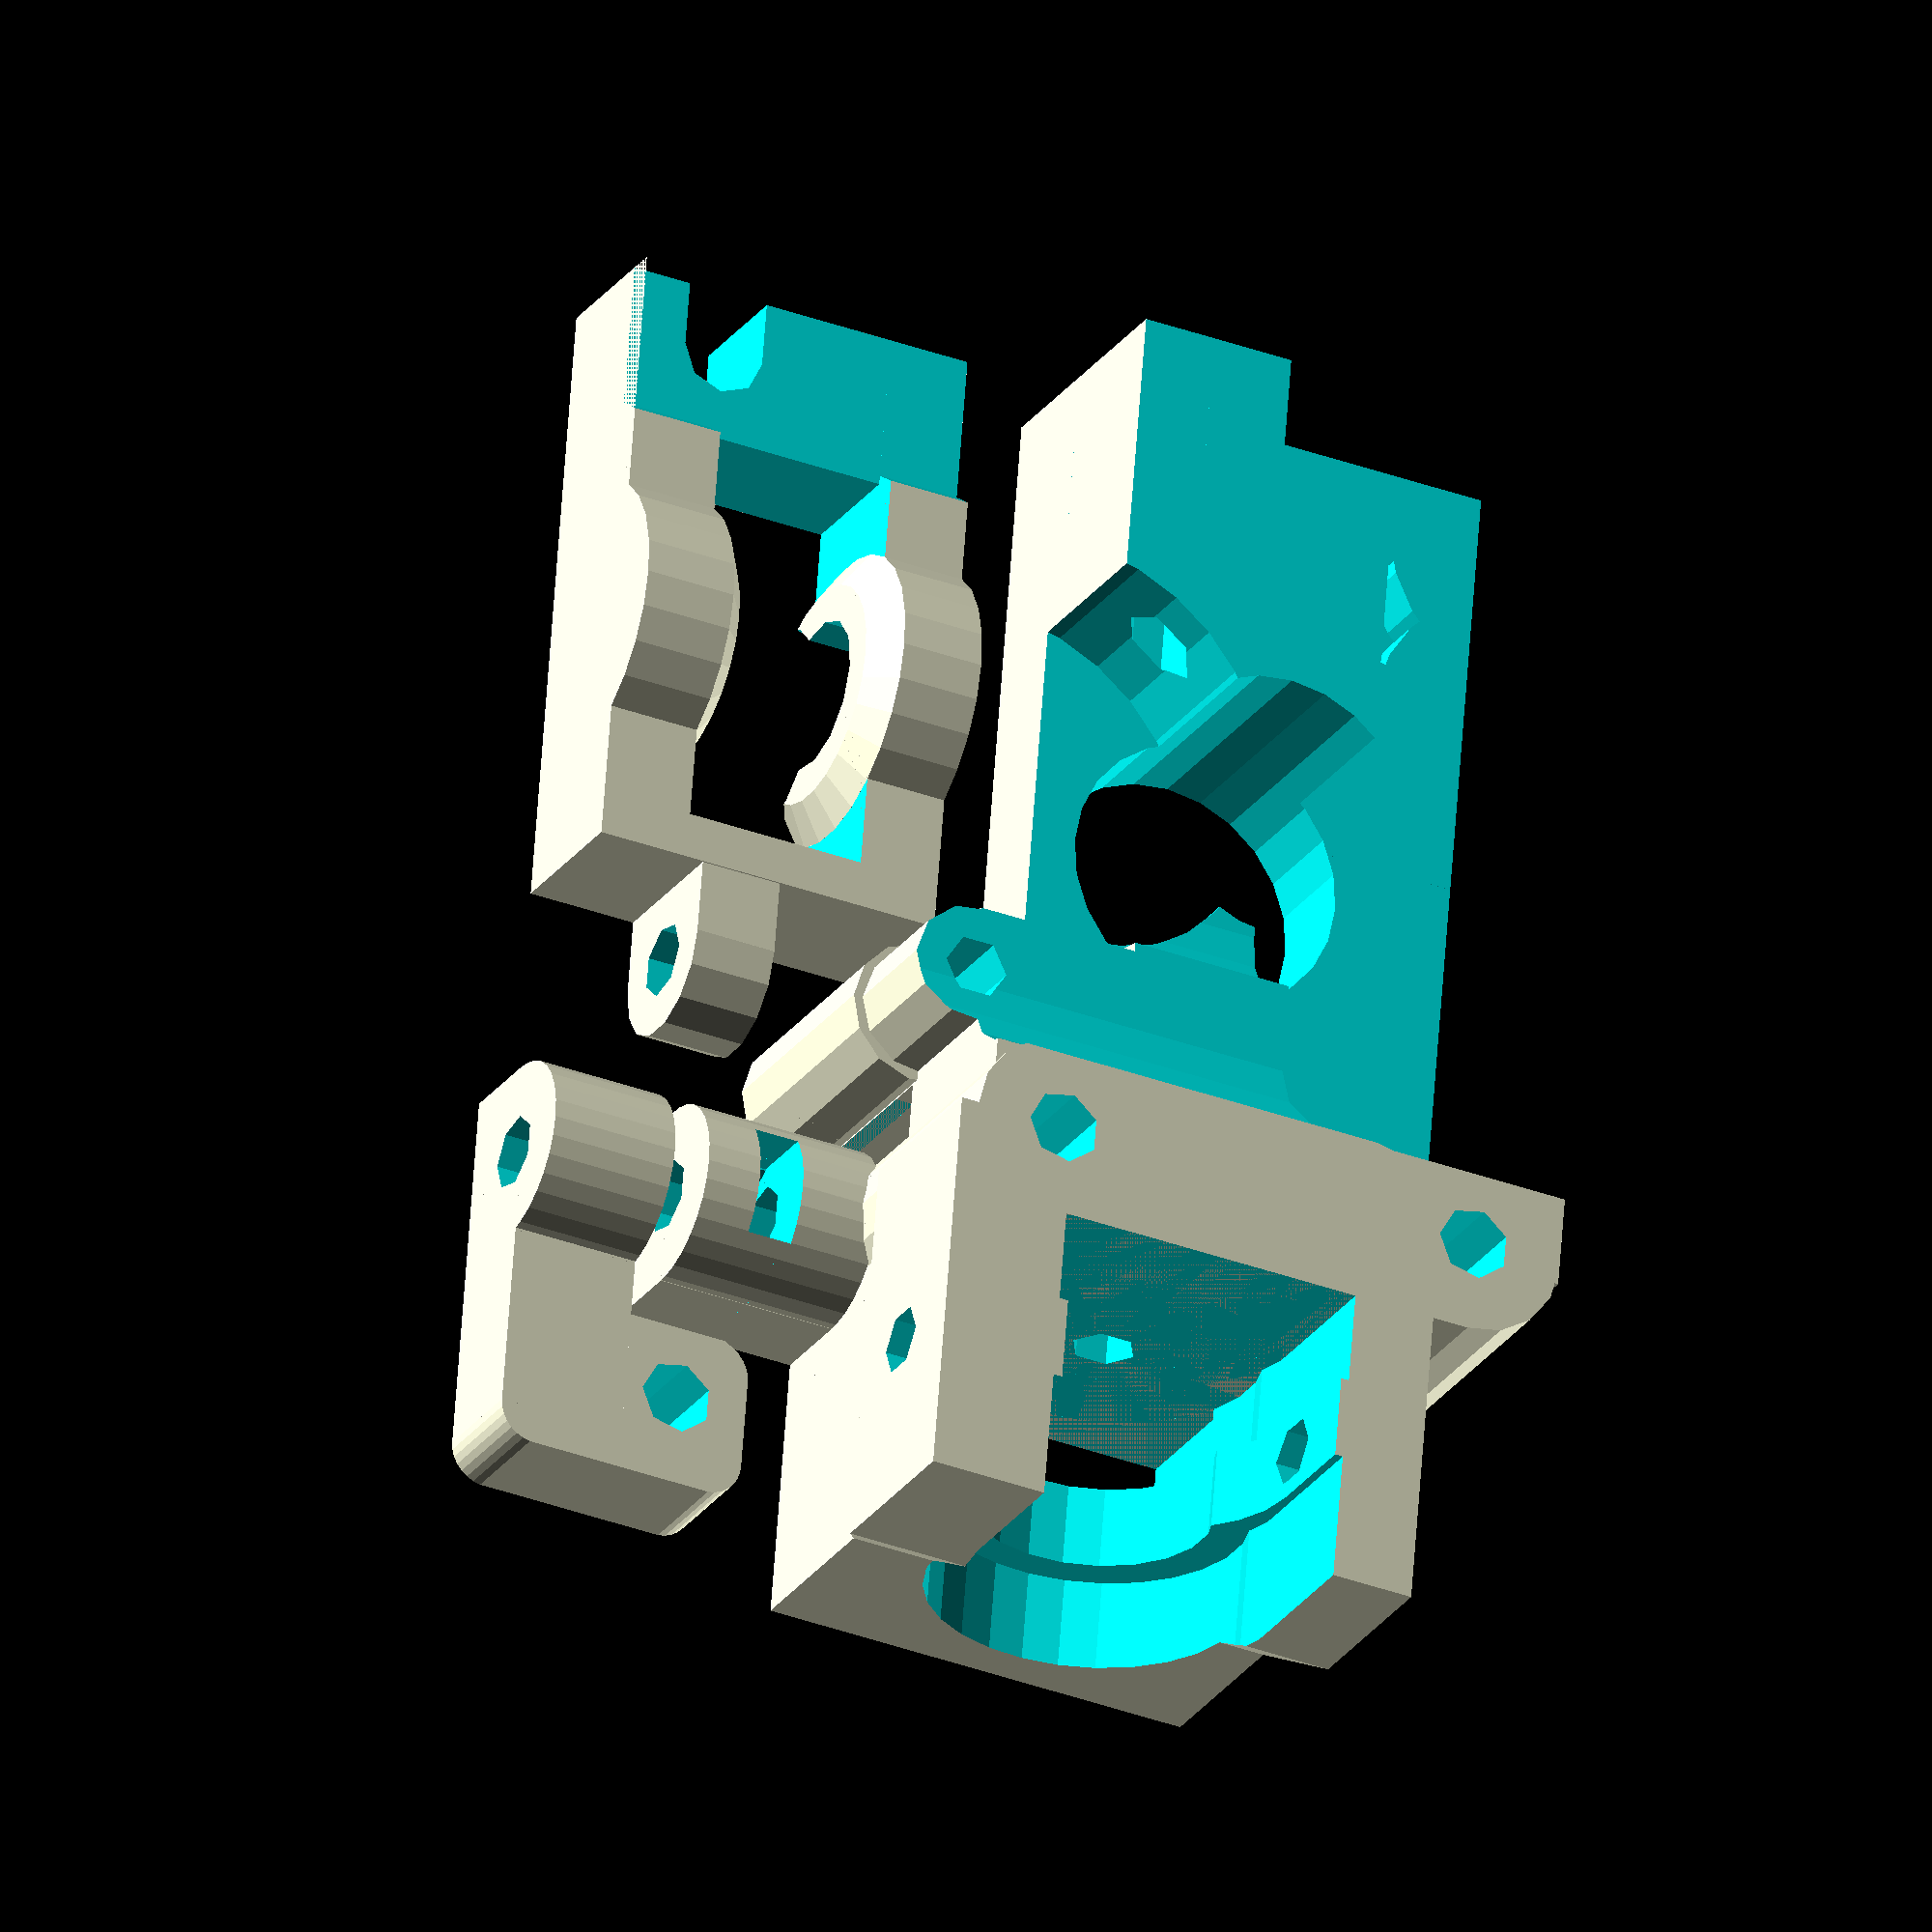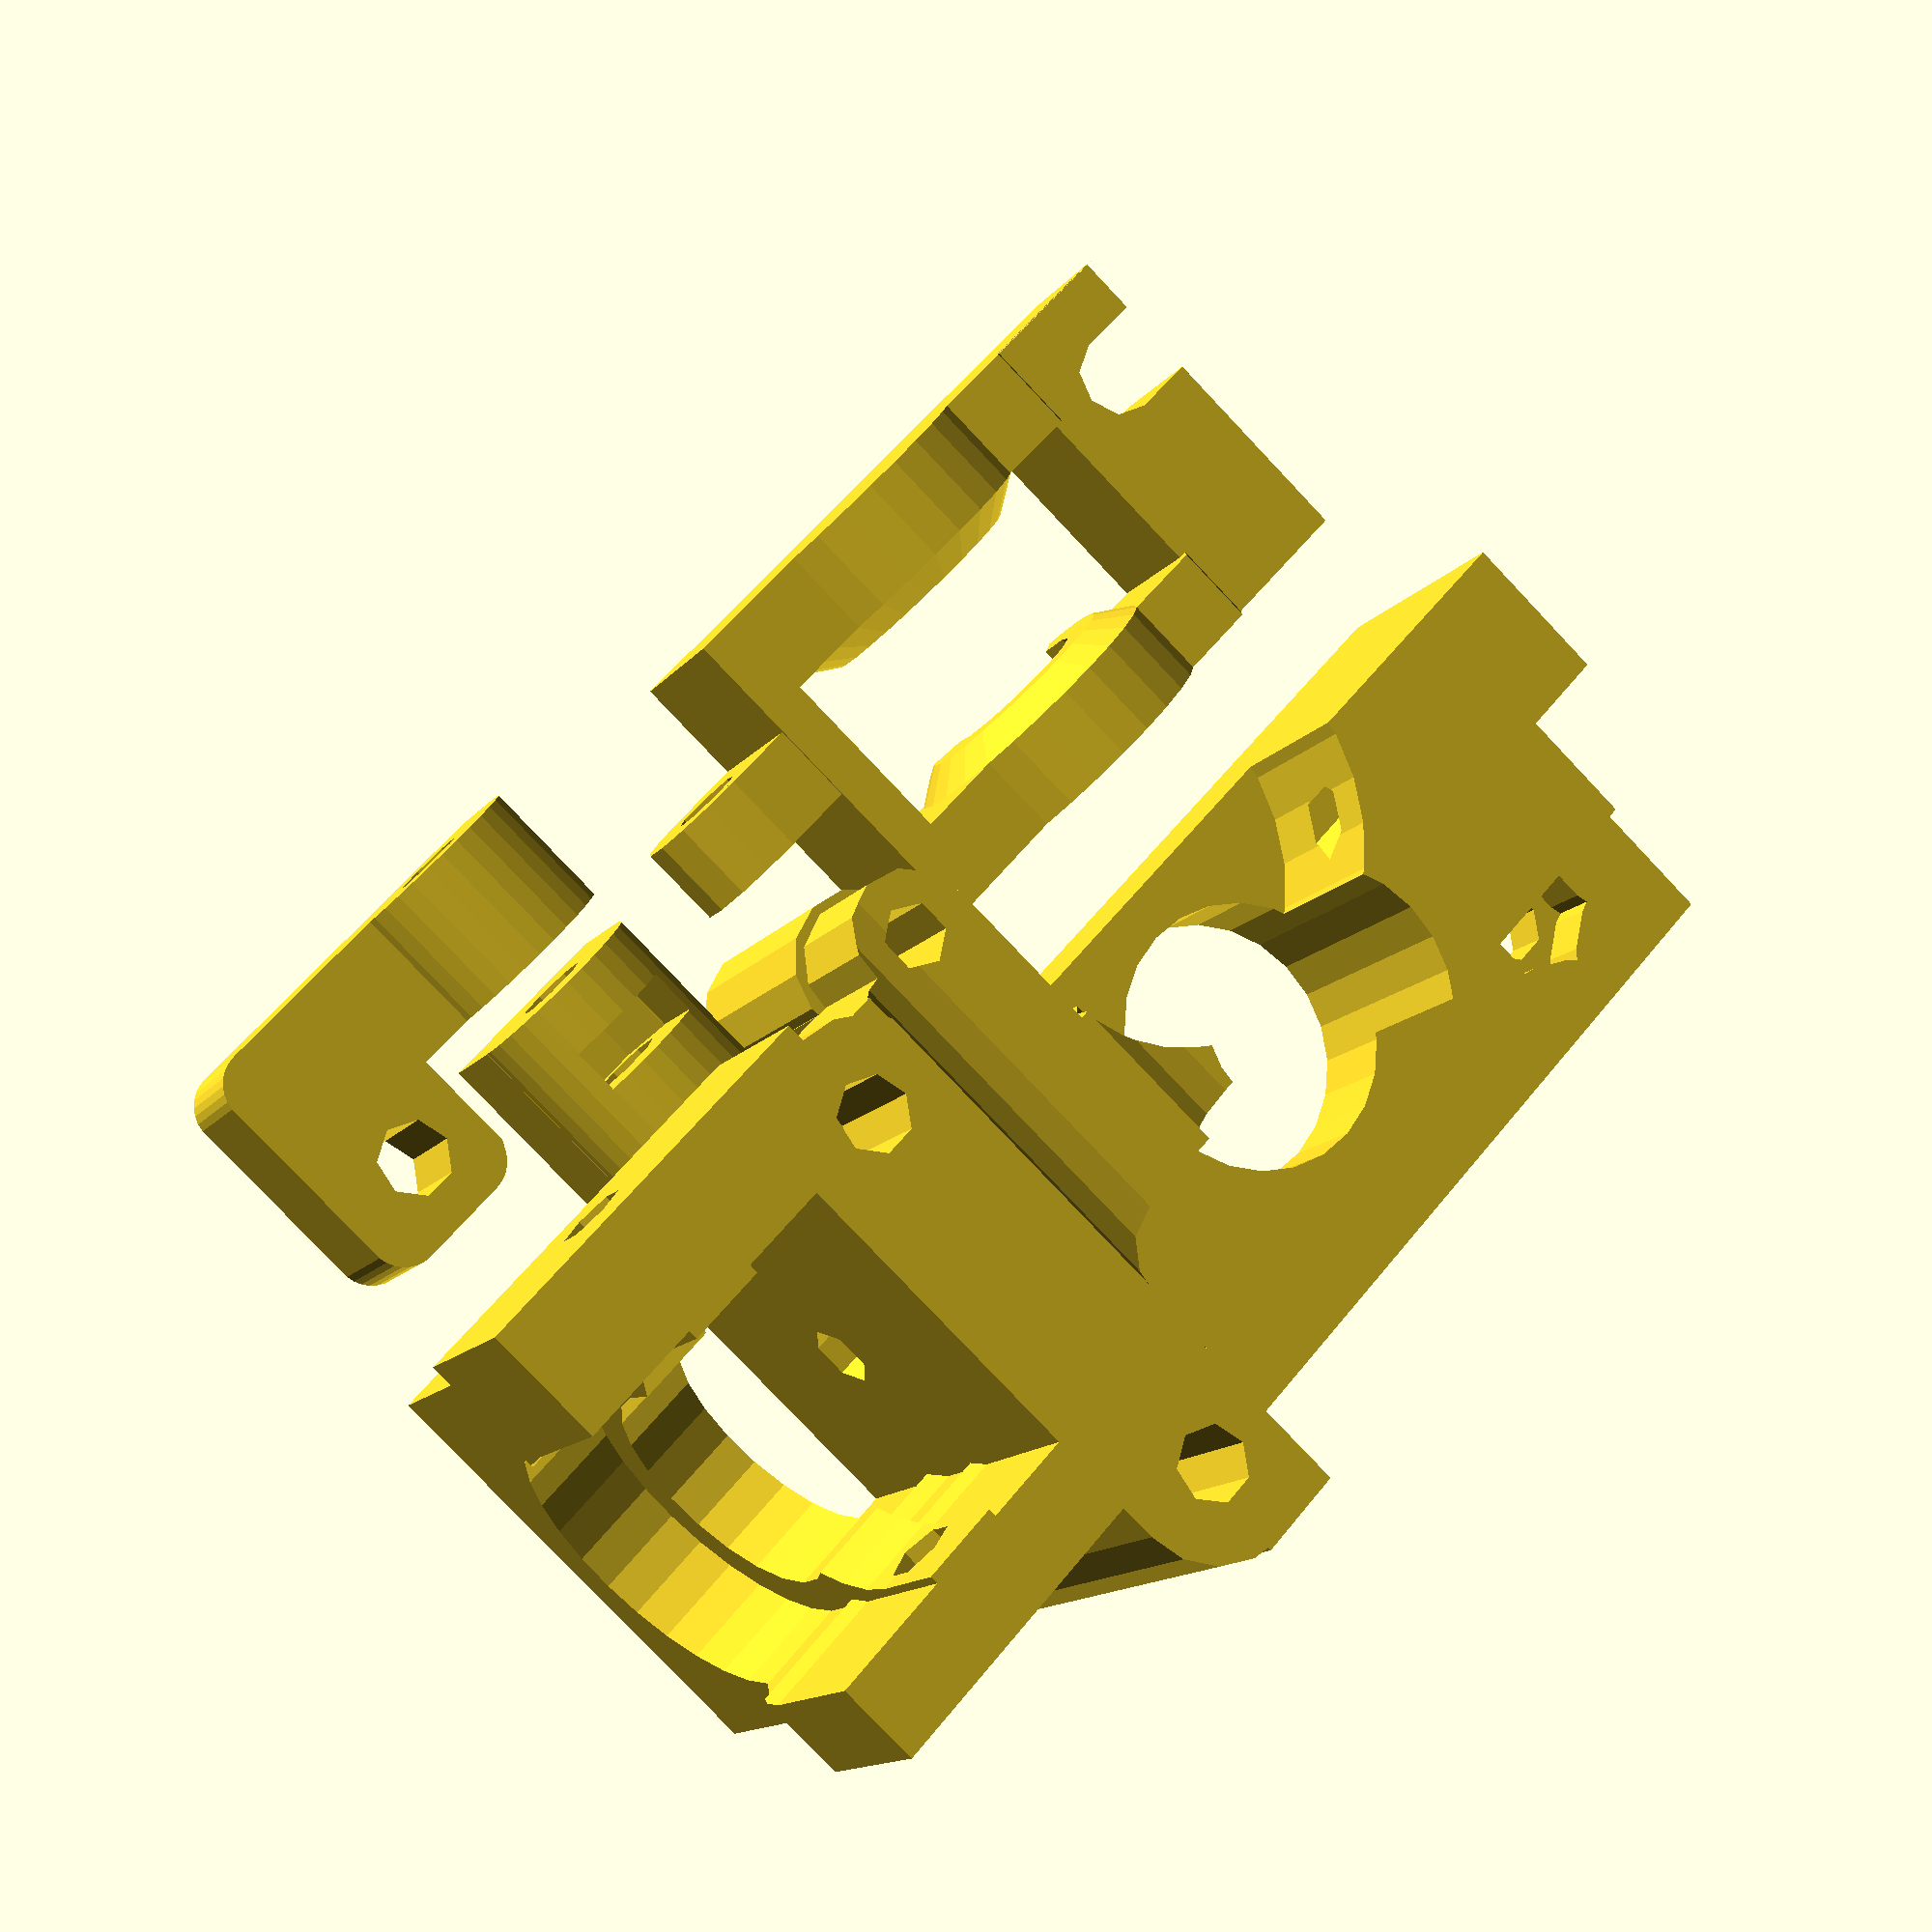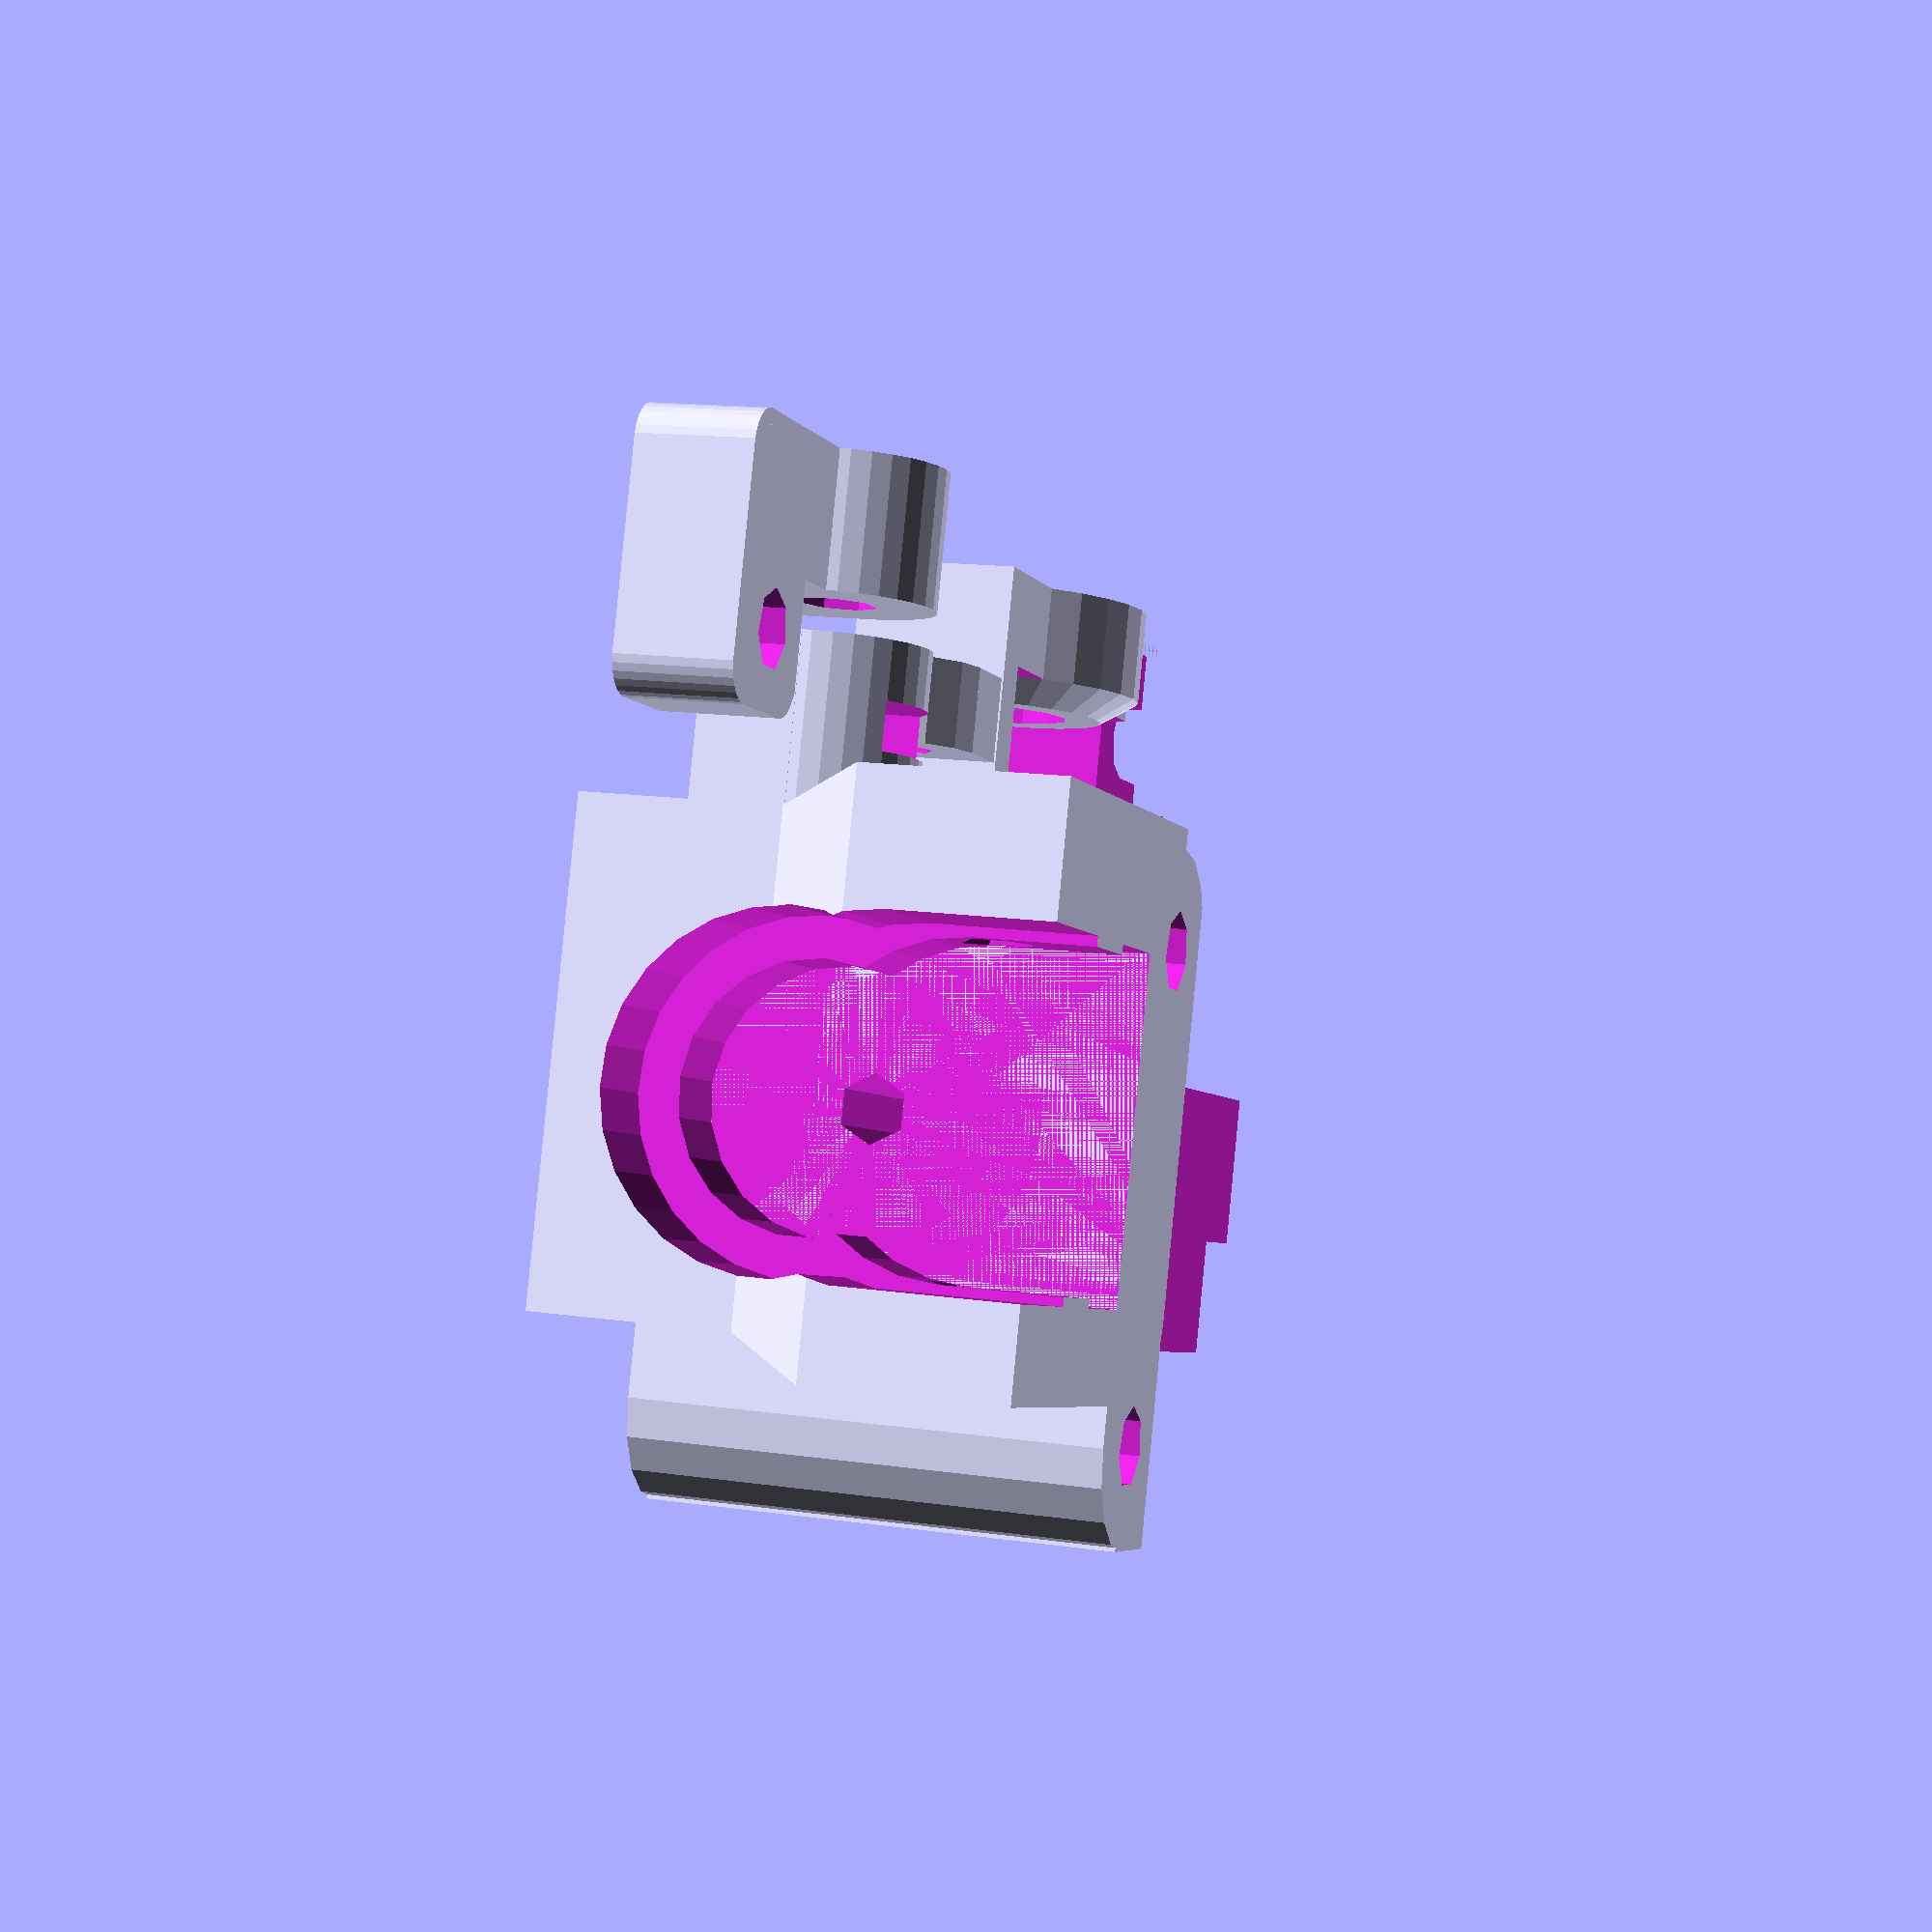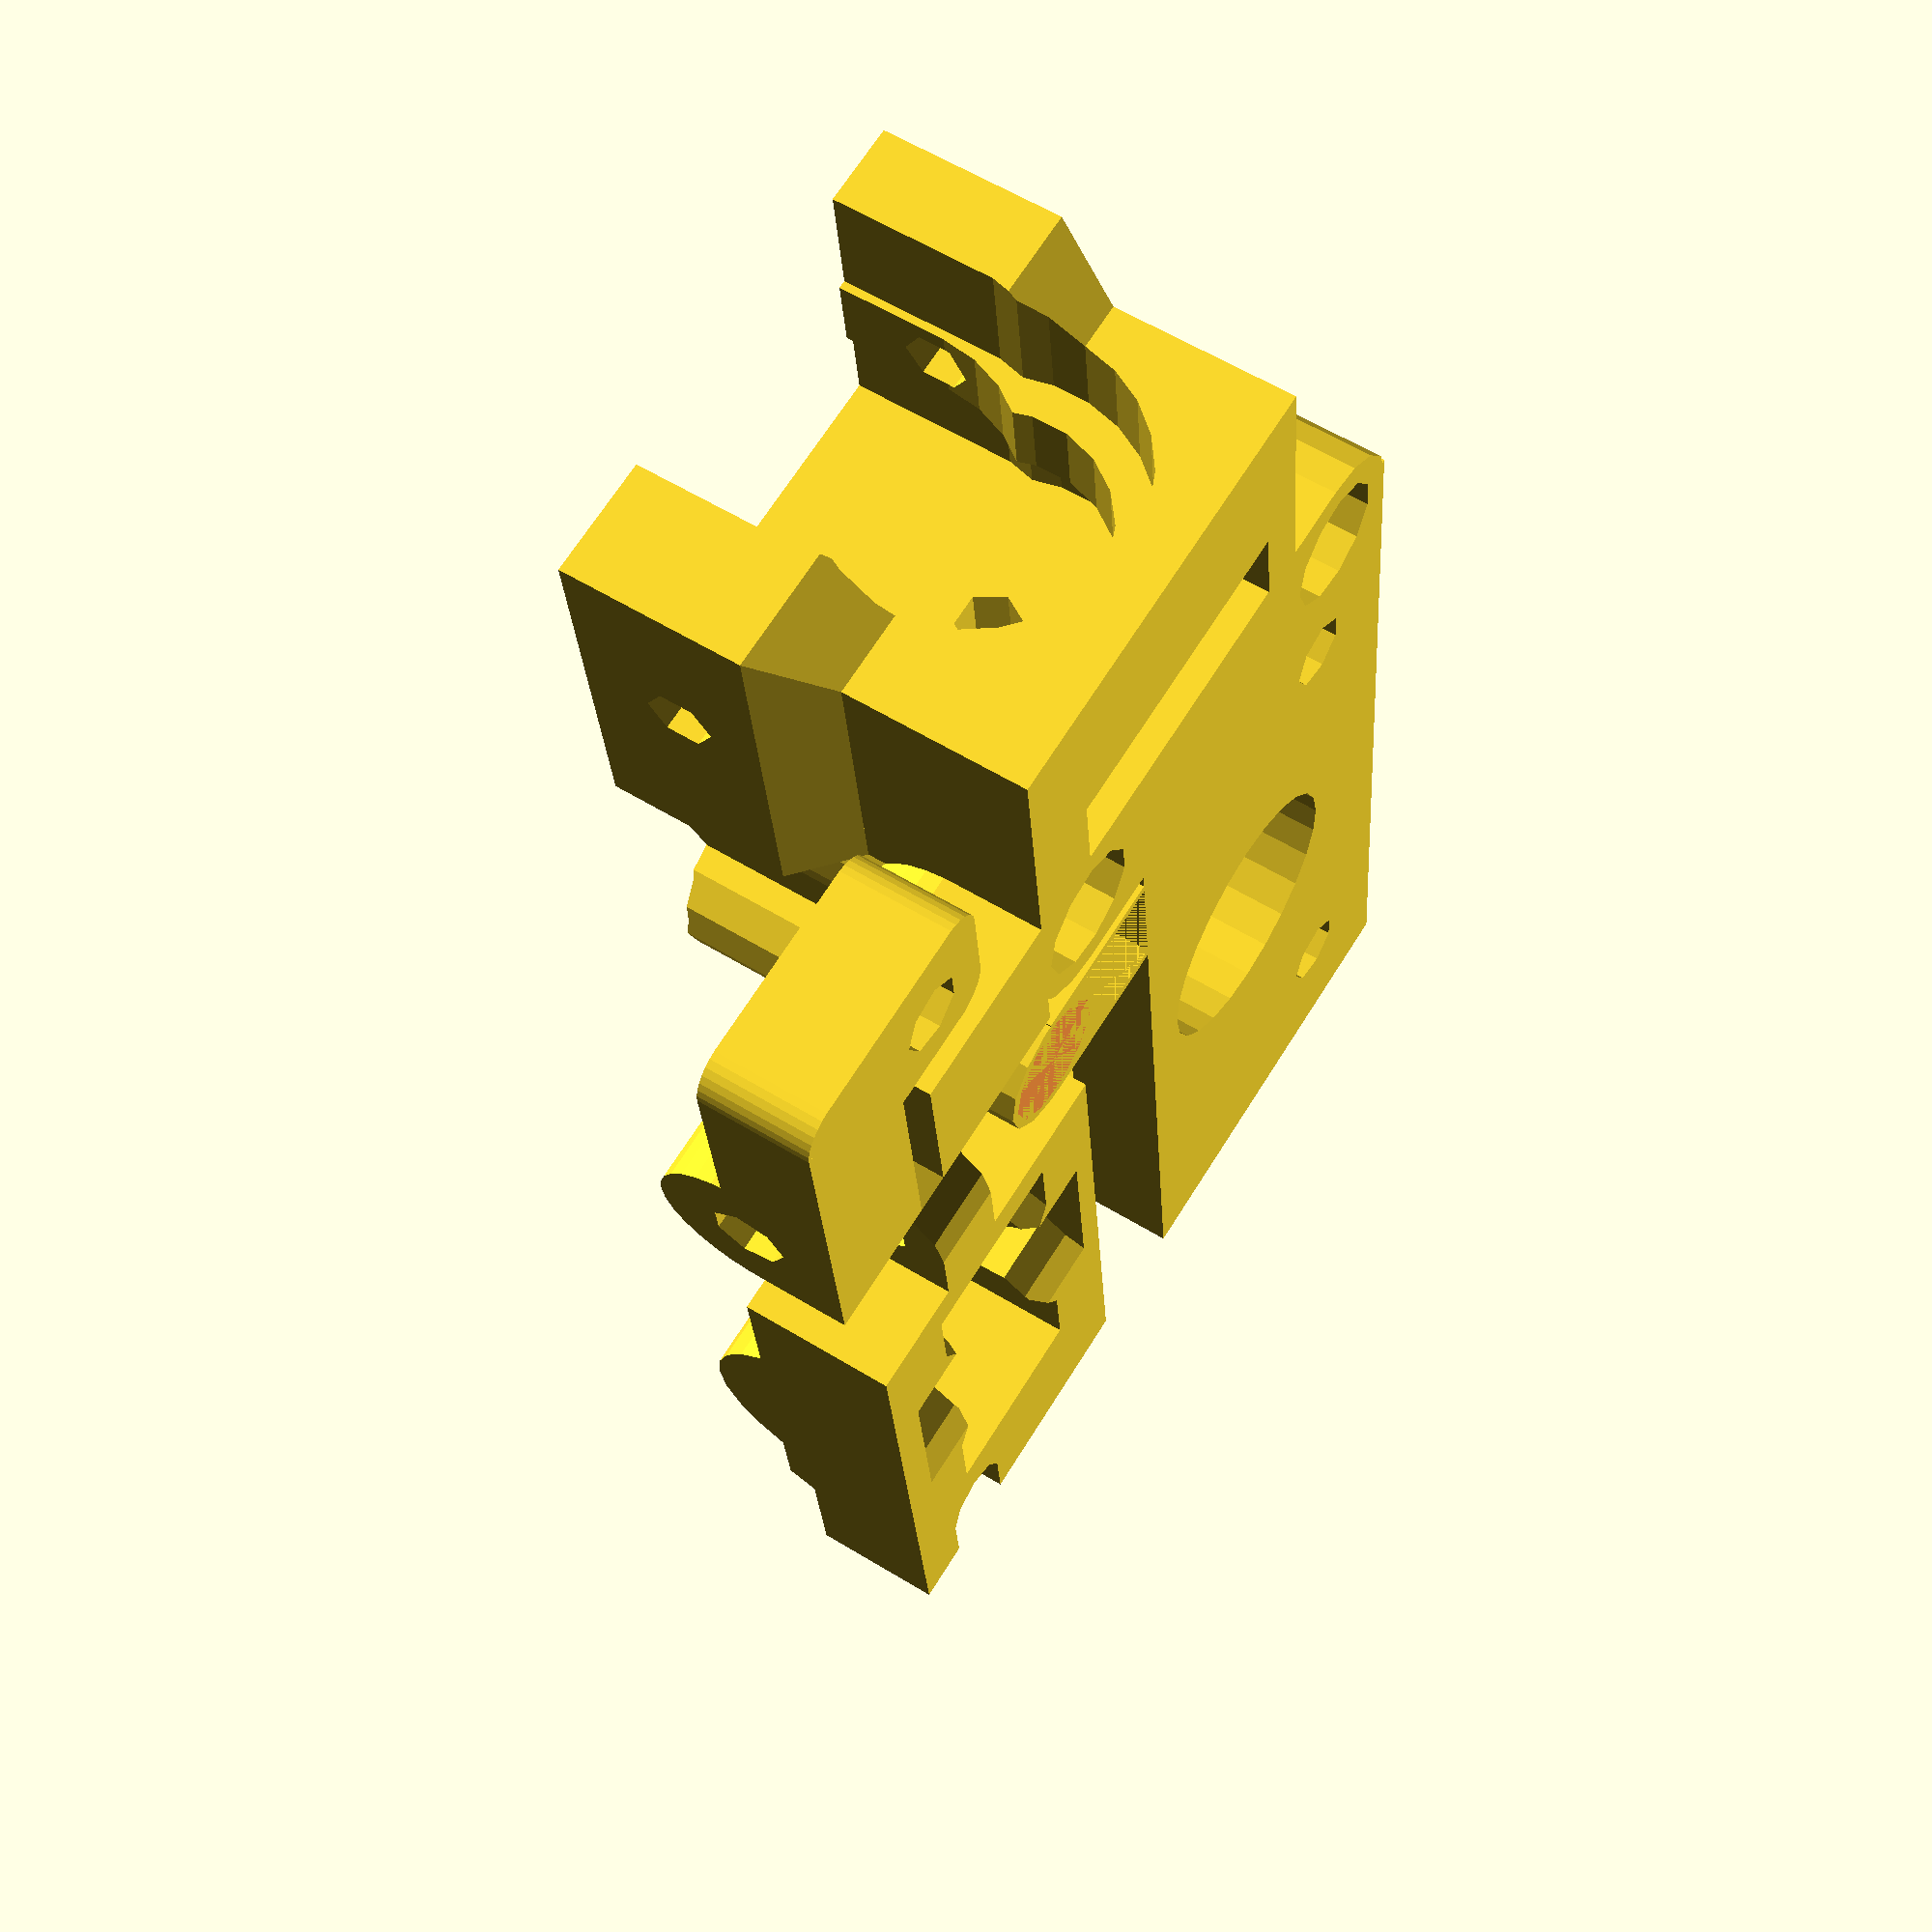
<openscad>
// PRUSA iteration3
// Compact extruder
// GNU GPL v3
// Josef Průša <iam@josefprusa.cz> and contributors
// http://www.reprap.org/wiki/Prusa_Mendel
// http://prusamendel.org

dual_extruder = false;

with_vertical_carriage_holes = true;
with_mountplate_holes = false;

// supported hotends: jhead
// comment the line to disable
with_hotend_mount = "jhead";

// supported motors: PG35L, 42BYG48HJ50
//with_motor = "PG35L";
with_motor = "42BYG48HJ50";

// fillment diametert
fillment = 3.5; // 1.75 mm
//fillment = 3.5; // 3 mm

if(dual_extruder && with_mountplate_holes) {
	echo("can't use dual extruder with mountplate!");
}
else {
extruder(vertical_carriage=with_vertical_carriage_holes, mounting_holes=with_mountplate_holes, hotend=with_hotend_mount);

if(with_motor == "PG35L") {
	for(i=dual_extruder ? [0,1] : [0]) mirror([i,0,0])
		translate([19+25+2+6, -9, 8+3]) rotate([0,180,0]) idler();
} else if(with_motor == "42BYG48HJ50") {
	for(i=dual_extruder ? [0,1] : [0]) mirror([i,0,0])
		translate([19+25+2+4, -9, 8+3]) rotate([0,180,0]) idler();
}

// printed rods for the 608zz bearings.
//for(i=[1,2,3])
//	translate([0,i*12-6,0]) cylinder(r=8/2,h=14);
}

///-

module motor() {

	if(with_motor == "PG35L") {
		difference() {
			union() {
			cylinder(h=42.8,r=35/2); // motor body
			// wings..
			difference() {
				hull() {
					intersection() {
						translate([-50/2, -35/2, 0]) cube([50,35/2,5]);
						cylinder(h=5,r=35/2);
					}
					translate([49/2-7.5/2,0,0]) cylinder(h=5,r=7.5/2);
					translate([-49/2+7.5/2,0,0]) cylinder(h=5,r=7.5/2);
				}
				translate([49/2-7.5/2,0,0]) cylinder(h=5,r=3.5/2);
				translate([-49/2+7.5/2,0,0]) cylinder(h=5,r=3.5/2);
			}
			}
			for(i=[0:2]) {
				rotate([0,0,120*i]) translate([0, -35/2+0.5, 23/2]) cube([8, 3, 23], center=true);
			}
		}

		rotate([0,0,15]) translate([0,50/2-7,42.8-13/2-3]) cube([16, 7, 13], center=true);

		translate([0,0,-4.6]) cylinder(h=4.6,r=10/2); // motor shaft
		translate([0,0,-4.6-8]) cylinder(h=8,r=4.8/2); // motor shaft

		// mini hyena: H=10mm, ID=5mm, OD=12.5mm
		#translate([0,0,-5]) rotate([180,0,0]) difference() {
			union() {
				cylinder(h=5.5,r=12.5/2);
				translate([0,0,5.5]) cylinder(h=2,r2=10.5/2, r1=12.5/2);
				translate([0,0,5.5+2]) cylinder(h=2, r2=12.5/2,r1=10.5/2);
				translate([0,0,9.5]) cylinder(h=0.5,r=12.5/2);
			}
			cylinder(h=10,r=5/2);
		}

	}
	else if(with_motor == "42BYG48HJ50") {

		cylinder(h=38,r=42/2);

		difference() {
			translate([-22,-22,0]) cube([44,44,1.2]);
			for(r=[0,90,180,270])
				rotate([0,0,r]) #translate([-36/2,-36/2, 0]) cylinder(h=1.2,r=3.4/2);
		}

		translate([0,(-44/2)+11.5,-14]) cylinder(r=10.88/2,h=14);
	}
	else {
		echo("I don't know this motor type");
	}
}


module nut(d,h,horizontal=true){
    cornerdiameter =  (d / 2) / cos (180 / 6);
    cylinder(h = h, r = cornerdiameter, $fn = 6);
    if(horizontal){
        for(i = [1:6]){
            rotate([0,0,60*i]) translate([-cornerdiameter-0.2,0,0]) rotate([0,0,-45]) cube([2,2,h]);
        }
    }
}

module bolt(length=10, d=3.3) {
	cylinder(r=d/2,h=length);
	translate([0,0,length]) cylinder(r=d*1.5/2,h=3);
}

module jhead_mount() {
   top_d=16;
   top_h=5;
   groove_d=12;
   groove_h=4.5;

   difference() {
	union() {
      translate([5,54-2,0]) cube([top_d+8,top_h+groove_h+7,24]);
	hull() {
        translate([3,54-5,14]) cube([top_d+12,top_h+groove_h+12,10]);
        translate([5,54-2,10]) cube([top_d+8,top_h+groove_h+7,14]);
      }
     }
	 translate([1.5+11+3.5,54,11]) rotate([-90,0,0]) cylinder(r=groove_d/2+0.5, h=top_h+groove_h+1);
	 translate([1.5+11+3.5,54,11]) rotate([-90,0,0]) cylinder(r=top_d/2+0.5, h=top_h);
      hull() {
	    translate([1.5+11+3.5,54,11+(groove_d/2)+1]) rotate([-90,0,0]) cylinder(r=(groove_d+4)/2, h=top_h+groove_h+10);
	    translate([1.5+11+3.5,54,11+15]) rotate([-90,0,0]) cylinder(r=(groove_d+4)/2, h=top_h+groove_h+1);
      }
      hull() {
	    translate([1.5+11+3.5,54,11+(groove_d/2)-1]) rotate([-90,0,0]) cylinder(r=(groove_d+4)/2+0.5, h=top_h);
	    translate([1.5+11+3.5,54,11+15]) rotate([-90,0,0]) cylinder(r=(groove_d+4)/2+0.5, h=top_h);
      }
      hull() {
	    translate([1.5+11+3.5,54+top_h+groove_h,11+(groove_d/2)-1]) rotate([-90,0,0]) cylinder(r=(groove_d+4)/2+0.5, h=top_h+2);
	    translate([1.5+11+3.5,54+top_h+groove_h,11+15]) rotate([-90,0,0]) cylinder(r=(groove_d+4)/2+0.5, h=top_h+5);
      }
	translate([1.5+11+3.5,54+top_h+groove_h,11]) rotate([-90,0,0]) cylinder(r=top_d/2+0.5, h=top_h+5);

	//translate([0,54,12]) cube([33, 2, 20]);
      translate([32,61,18.58]) rotate([0,-90,0]) bolt(length=30, d=3.6);
	
	translate([7.56,54,-12]) cube([16.94, 5, 20]);
   }
   translate([-4,-8,0])fan_mount();
}


module fan_mount() {
	m3_nut_points = 2*((5.3/2)/cos(30));
	m3_nut_depth = 2.5; 


	difference() {
		translate([33,52,0])cube([10,10,10]);
	
		// round top cut
		difference() {
			translate([32,51,0])cube([12,12,11]);
			translate([33,57,5])rotate([0,90,0])cylinder(r=5,h=12,$fn=30);
			translate([33,50,-7])cube([12,14,12]);

		}
		// screw hole
		translate([33,57,5])rotate([0,90,0])cylinder(r=2,h=12);
		translate([37.5,53.85,5])cube([m3_nut_depth,m3_nut_points,10]);
		rotate([0,0,0])translate([37.5,57,5])rotate([0,90,0])rotate([0,0,30])cylinder(r=m3_nut_points/2,h=m3_nut_depth,$fn=6);
}

	translate([12,-7,0])difference() {
		union() {
			translate([33,59,0])cube([7,10,10]);
			//translate([33,69,0])cube([10,10,6]);
			translate([26,69,0])hull () {
				translate([7,0,0])cube ([7,5,6]);
				translate([2,5,0])cylinder(r=2,h=6,$fn=30);
				translate([12,10,0])cylinder(r=2,h=6,$fn=30);
				translate([2,10,0])cylinder(r=2,h=6,$fn=30);
			}

		}	

		// round top cut
		difference() {
			translate([26,58,-1])cube([15,14,12]);
			translate([33,64,5])rotate([0,90,0])cylinder(r=5,h=12,$fn=30);
			translate([33,55,-7])cube([12,14,12]);
			translate([33,65,-6])cube([12,14,12]);		

		}
		// screw holes
		translate([30,64,5])rotate([0,90,0])cylinder(r=2,h=12);
		translate([30,76,-1])rotate([0,0,0])cylinder(r=2,h=12);

	}
}


module j_head_mount_fitpress() {
	translate([40,17,21.9000009])rotate([0,180,0])difference() {
		translate([10,58.5,13.9])cube([20,10,10]);
		translate([4,4,0])jhead_mount();
		jhead_ceramic();
		translate([9.9,63.3,13.9])cube([2.1,3.4,10]);
		translate([28,63.3,13.9])cube([2.1,3.4,10]);
		translate([9,57.5,21.9])cube([22,12,10]);
	}
}



//jhead_ceramic();
module jhead_ceramic() {
translate([30,65,18.58]) rotate([0,-90,0]) bolt(length=30, d=3.3);
translate([20,59.75,11])rotate([-90,0,0])difference() {
	color("red")cylinder(r=14.45/2, h=40);
	//color("red")cylinder(r=11.9/2, h=40);
	translate([0,0,3.25])difference() {
		cylinder(r=12, h= 4.6);
		cylinder(r=11.9/2,h=10);	
	}
	translate([0,0,-1])cylinder(r=3/2,h=50);
}
}


module extruder_42BYG48HJ50_body() {
 // Main body
 translate([-2+2,0,0]) cube([22+2,58-4,24]);
 translate([11-2+2+2,22+1+4-1,0]) {
  translate([11,13.5,12+1]) {
	cube([5+4,14,12-1.5]);
     translate([5+4,3.5,0]) cylinder(r=3.5, h=12-1.5);
  }
  translate([11,13,0]) {
	cube([5+4,8,12+1.5]);
     translate([5+4,4,0]) cylinder(r=4, h=12+1.5);
  }
 }
}




module extruder_42BYG48HJ50_holes() {
 translate([11+2,25-3+4,0]) {
  // Main shaft opening
  translate([1,0,-1]) cylinder(r=7.5, h=26);
  // Lower motor mount hole
  translate([-6.5,18,-1]) cylinder(r=2, h=22);
  // Upper motor mount hole
  translate([-6.5,-18,-1]) cylinder(r=2, h=22);
  // Lower motor mount hole screw head
  translate([-6.5,18,3]) nut(5.8,10);
  // Upper motor mount hole screw head
  translate([-6.5,-18,3]) nut(5.8,10);
  // Idler bearing cutout
  translate([11+3,0,-4.5+10]) cylinder(r=12, h=24);

  // Idler connector, remove some plastic on the upper part.
  translate([11-2+2,13.5+1-1,0]) {
	cube([5+4,7,12+1]);
     #translate([5+4,3.5,0]) cylinder(r=3.5, h=12+1);
  }
  translate([11+5+4-2+2,17+1-1,12+1.5]) bolt(25, 3.5);
 }

 translate([11+2+4,25+4,0]) {
   hull() {
     translate([-15,15,25]) rotate([0,90,0]) cylinder(r=10/2,h=35);
     translate([-20,-30,25]) rotate([0,90,0]) cylinder(r=10/2,h=35);
   }
 }
 translate([11+2,25+4-10,-5]) {
   hull() {
     translate([-15,15,25]) rotate([0,90,0]) cylinder(r=10/2,h=35);
     translate([-20,-30,25]) rotate([0,90,0]) cylinder(r=10/2,h=35);
   }
 }

 // remove material
 hull() {
   translate([4,0,6]) cylinder(r=10/2, h=20);
   translate([4,31,6]) cylinder(r=10/2, h=20);
 }
 //translate([4,23,6]) cylinder(r=18/2, h=20);
 hull() for(x=[-1,10]) {
   translate([x,28,6]) cylinder(r=10/2, h=20);
   translate([x,44,6]) cylinder(r=10/2, h=20);
 }
 translate([5.5,-5,6]) cube([10,10,20]);

 // Filament path
 translate([1.5+11+3.5+2+2,65+4,11]) rotate([90,0,0]) cylinder(r=fillment/2, h=70);
 // Hole for drive gear check
 translate([1.5+11+3.5-30+2,25-3+4,11]) rotate([90,0,90]) cylinder(r=4, h=70, $fn=20);

  translate([12+2,5+4,3]) tiltscrew();
}

module extruder_PG35L_body() {
 // Main body
 translate([-2+2,0,0]) cube([24+6,58-9,24]);

 *%translate([8,40,7]) rotate([0,-90,0]) bearing();

 translate([11-2+2+2+6, 22+1+4-1, 0]) {
  translate([11-1,13.5,12+1.5]) {
	cube([5,14,12-1.5]);
     translate([5+1,3.5,0]) cylinder(r=3.5, h=12-1.5);
  }
  translate([11,13,0]) {
	cube([5,8,12+1.5]);
     translate([5,4,0]) cylinder(r=4, h=12+1.5);
  }
 }
}

module extruder_PG35L_holes() {
 translate([11+2,25-3+4,0]) {
  // Main shaft opening
  translate([5.5,0,-1]) cylinder(r=7.5, h=26);

  // Lower motor mount hole
  translate([5.5,21+0.5,-10]) cylinder(r=2, h=34);
  // Lower motor mount hole screw head
  translate([5.5,21+0.5,3]) nut(6,22);

  // Upper motor mount hole
  translate([5.5,-21+0.5,-10]) cylinder(r=2, h=34-20);
  // Upper motor mount hole screw head
  translate([5.5,-21+0.5,1.5]) nut(6,4);

  // Idler bearing cutout
  translate([11+3+5,0,-4.5+10]) cylinder(r=12, h=24);

  // remove some plastic on the upper part.
  translate([11-2+2+6,13.5+1-1,0]) {
	cube([5,7,12+1]);
     translate([5,3.5,0]) cylinder(r=3.5, h=12+1);
  }
  translate([11+5-2+2+6,17+1-1,0]) bolt(25, 3.5);
 }

 translate([11+2,25+4,0]) {
   hull() {
     translate([-15,15,25]) rotate([0,90,0]) cylinder(r=10/2,h=35+6);
     translate([-15,-30,25]) rotate([0,90,0]) cylinder(r=10/2,h=35+6);
   }
 }
 translate([11+2,25+4-10,-4]) {
   hull() {
     translate([-15,15,25]) rotate([0,90,0]) cylinder(r=10/2,h=35+6);
     translate([-15,-30,25]) rotate([0,90,0]) cylinder(r=10/2,h=35+6);
   }
 }

 // remove material
 difference() {
 hull() for(x=[0,9]) {
   translate([x,0,0]) cylinder(r=10/2, h=20);
   translate([x,38+((!dual_extruder && with_motor == "PG35L") ? 6 : 0),0]) cylinder(r=10/2, h=20);
 }
  translate([5.5,0,-1]+[11+2,25-3+4,0]) cylinder(r=11, h=26);
 }
 difference() {
 hull() for(x=[-2,10+5]) {
   translate([x,21,6]) cylinder(r=10/2, h=20);
   translate([x,42,6]) cylinder(r=10/2, h=20);
 }
 translate([5.5,0,-1]+[11+2,25-3+4,0]) cylinder(r=11, h=17);
 }
 translate([5.5+5.8,-5,6]) cube([10,10,20]);

 // Filament path
 translate([25,65+4,11+1.5]) rotate([90,0,0]) cylinder(r=filment/2, h=70);
 // Hole for drive gear check
 *translate([1.5+11+3.5-30+2,25-3+4,11]) rotate([90,0,90]) cylinder(r=4, h=70, $fn=20);

  translate([12+2+6,5+4,3+1]) tiltscrew();
}

module extruder_mount(vertical_carriage=false, mounting_holes=true) {
 // Extruder plate mount
 if(mounting_holes) {
     translate([-16+2,49+4,0]) cube([65,5,24]);
 } else {
   //translate([14+2,49+4,0]) cube([10,5,24]);
 }
 // Carriage mount cylinders
 if(vertical_carriage) {
	carriage_mount_cylinders();
  }
}

module carriage_mount_cylinders() {
 if(with_motor == "PG35L") {
  translate([11+2+(dual_extruder ? 0 : 5),25+4,0])
    hull() for(t=dual_extruder?[16+5,-42-5]:[16,-8])
      translate([t,24,0]) cylinder(r=5, h=24);
 } else {
  translate([11+2,25+4,0])
    hull() for(t=dual_extruder?[16,-42]:[16,-8])
      translate([t,24,0]) cylinder(r=5, h=24);
 }
}

module extruder_mount_holes(vertical_carriage=false, mounting_holes=true) {
 translate([dual_extruder?0:11+4+2+(with_motor == "PG35L" ? 5 : 0),25+4,0]){
 if(vertical_carriage) {
  // Carriage mount right screw head hole
  translate([-12,24,-8]) cylinder(r=3.5, h=23);
  // Carriage mount left screw head hole
  translate([12,24,-8]) cylinder(r=3.5, h=23);
  // Carriage mount right screw hole
  translate([-12,24,15.5]) cylinder(r=2, h=23);
  // Carriage mount left screw head hole
  translate([12,24,15.5]) cylinder(r=2, h=23);
 }
 }
 if(mounting_holes) {
   // Left extruder plate mounting hole
   translate([1.5+11+3.5+25+2,65+4,11]) rotate([90,0,0]) cylinder(r=4.3/2, h=20);
   // Right extruder plate mounting hole
   translate([1.5+11+3.5-25+2,65+4,11]) rotate([90,0,0]) cylinder(r=4.3/2, h=20);
  }
}

module extruder_hotend(hotend=undef) {
 if(hotend == "jhead") {
   translate([2+2+(with_motor == "PG35L" ? 5 : 0),4,0]) jhead_mount();
 }
}



module extruder_full(vertical_carriage=false, mounting_holes=true, hotend=undef) {
  if(with_motor == "PG35L") {
     extruder_PG35L_body();
     //translate([-2.5+25-4,27-3+2,0]) %rotate([180,0,90]) motor();
     if(dual_extruder) mirror([1,0,0]) extruder_PG35L_body();
     //if(dual_extruder) mirror([1,0,0]) translate([-2.5+25-4,27-3+2,0]) %rotate([180,0,90]) motor();
  } else if(with_motor == "42BYG48HJ50") {
	extruder_42BYG48HJ50_body();
  	//translate([-2+26.5,27-3+2,0]) %rotate([180,0,90]) motor();
     if(dual_extruder) mirror([1,0,0]) extruder_42BYG48HJ50_body();
  	
	//Motor dummy
	//if(dual_extruder) mirror([1,0,0]) translate([-2+26.5,27-3+2,0]) %rotate([180,0,90]) motor();
  }
  extruder_mount(vertical_carriage, mounting_holes);
  extruder_hotend(hotend);
  if(dual_extruder) mirror([1,0,0]) extruder_hotend(hotend);
}

module extruder_full_holes(vertical_carriage=false, mounting_holes=true){
  if(with_motor == "PG35L") {
	extruder_PG35L_holes();
    if(dual_extruder) mirror([1,0,0]) extruder_PG35L_holes();
  } else if(with_motor == "42BYG48HJ50") {
	extruder_42BYG48HJ50_holes();
    if(dual_extruder) mirror([1,0,0]) extruder_42BYG48HJ50_holes();
  }
  extruder_mount_holes(vertical_carriage, mounting_holes);
}

module tiltscrew() {
    for(r=[0:5:-30]) rotate([0,0,r])
      translate([-2,-15,0]) cube([3.4,20,7.4]);
    for(r=[0:5:-30]) rotate([0,0,r])
      translate([-10,0,7.4/2]) rotate([0,90,0]) cylinder(r=5/2,h=40);
}

module bearing() {
  difference() {
	rotate([0,90,0]) cylinder(r=22/2,h=8);
	rotate([0,90,0]) cylinder(r=8/2,h=8);
  }
}

module extruder_idler_base(bearing_indent){
 translate([0,10,3-0.5]) cube([19.5,34,8.5]);
 intersection() {
   translate([0,8,-(8)]) cube([19.5,36,8+3]);
   translate([0,25+5,6.1-bearing_indent]) rotate([0,90,0]) cylinder(r=16/2, h=19.5);
 }
 //%translate([6,30,6]) bearing();
  translate([0,43,11]) rotate([0,90,0]) {
	translate([0,0,6]) cube([8.4,5,10.5-6]);
     	translate([8.4/2,5,6]) cylinder(r=8.4/2, h=10.5-6);
  }
}

module extruder_idler_holes(bearing_indent){
 translate([10,25+5,0]){
  // Main cutout
  difference() {
    cube([10,23,25], center= true);
    translate([3.7,0,4.1+2-bearing_indent]) rotate([0,90,0]) cylinder(r1=6, r2=8, h=1.3);
    translate([-5,0,4.1+2-bearing_indent]) rotate([0,90,0]) cylinder(r1=8, r2=6, h=1.3);
  }
  // Idler shaft
  translate([-8,0,4.1+2-bearing_indent]) rotate([0,90,0]) cylinder(r=4.1, h=16);
  hull() {
    translate([-8,0,4.1+2+6-bearing_indent]) rotate([0,90,0]) cylinder(r=6, h=16);
    translate([-8,0,4.1+2+6-bearing_indent]) rotate([0,90,0]) cylinder(r=6, h=16);
  }
 }

hull() {
    translate([5.5,13.5,-1]) cylinder(r=4.5/2, h=15);
    translate([5.5,0,-1]) cylinder(r=4.5/2, h=15);
  }

  translate([0,48,11-8.4/2]) rotate([0,90,0]) bolt(25, 4);
  *translate([0,48,11-8.4/2]) rotate([0,90,0]) nut(6.5, 5);

  hull() {
  cube([30,16+2,4]);
  translate([0,2.5+2,-4]) cube([30,16,4]);
  }
  translate([5,0,0]) cube([10,20,4]);
}


// Idler final part
module idler(bearing_indent=-1){
 difference(){
  extruder_idler_base(bearing_indent);
  extruder_idler_holes(bearing_indent);
 }
}

// Extruder final part
module extruder(vertical_carriage=true, mounting_holes=false, hotend=undef){
 translate([0,0,0]) difference(){
  extruder_full(vertical_carriage=vertical_carriage, mounting_holes=mounting_holes, hotend=hotend);
  extruder_full_holes(vertical_carriage=vertical_carriage, mounting_holes=mounting_holes, hotend=hotend);
 }
}
</openscad>
<views>
elev=25.0 azim=184.5 roll=334.1 proj=o view=solid
elev=13.3 azim=221.9 roll=337.4 proj=p view=solid
elev=165.5 azim=108.6 roll=252.5 proj=p view=wireframe
elev=300.7 azim=6.2 roll=122.1 proj=p view=solid
</views>
